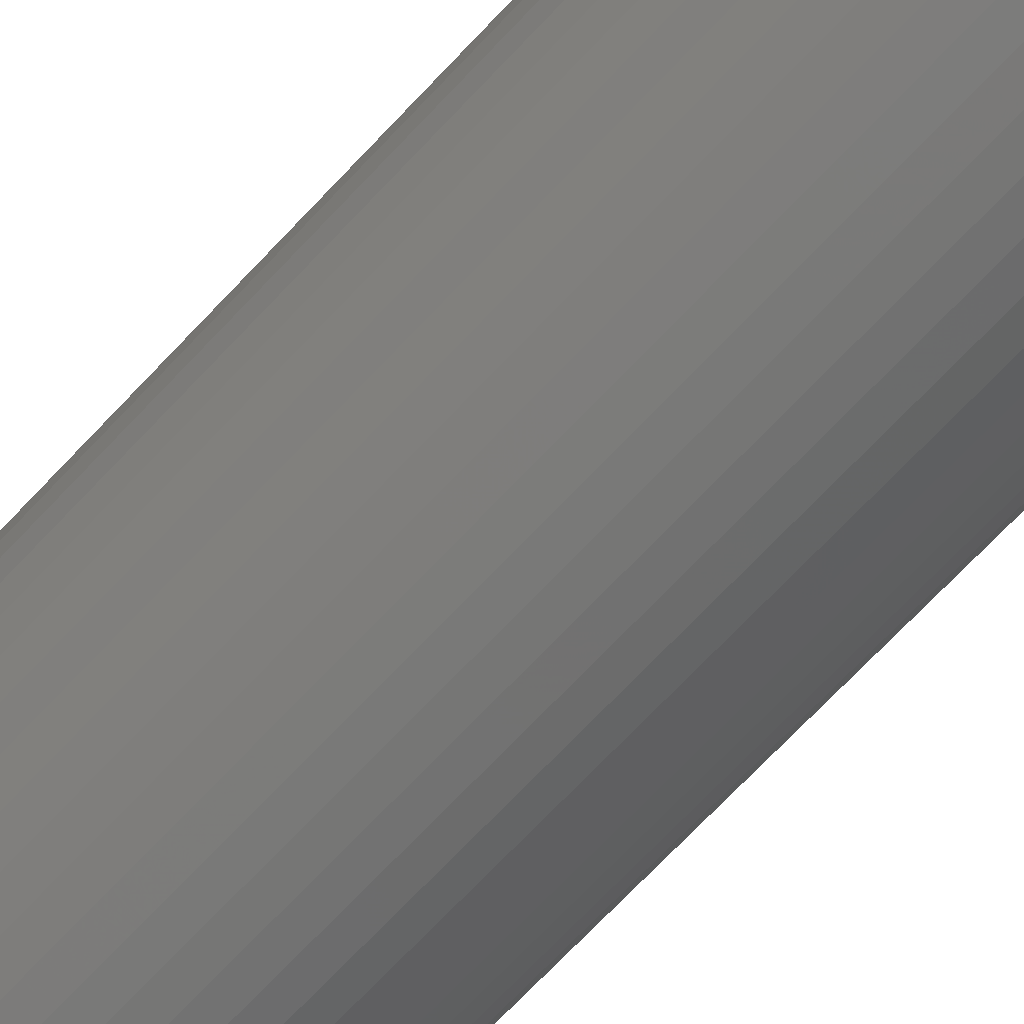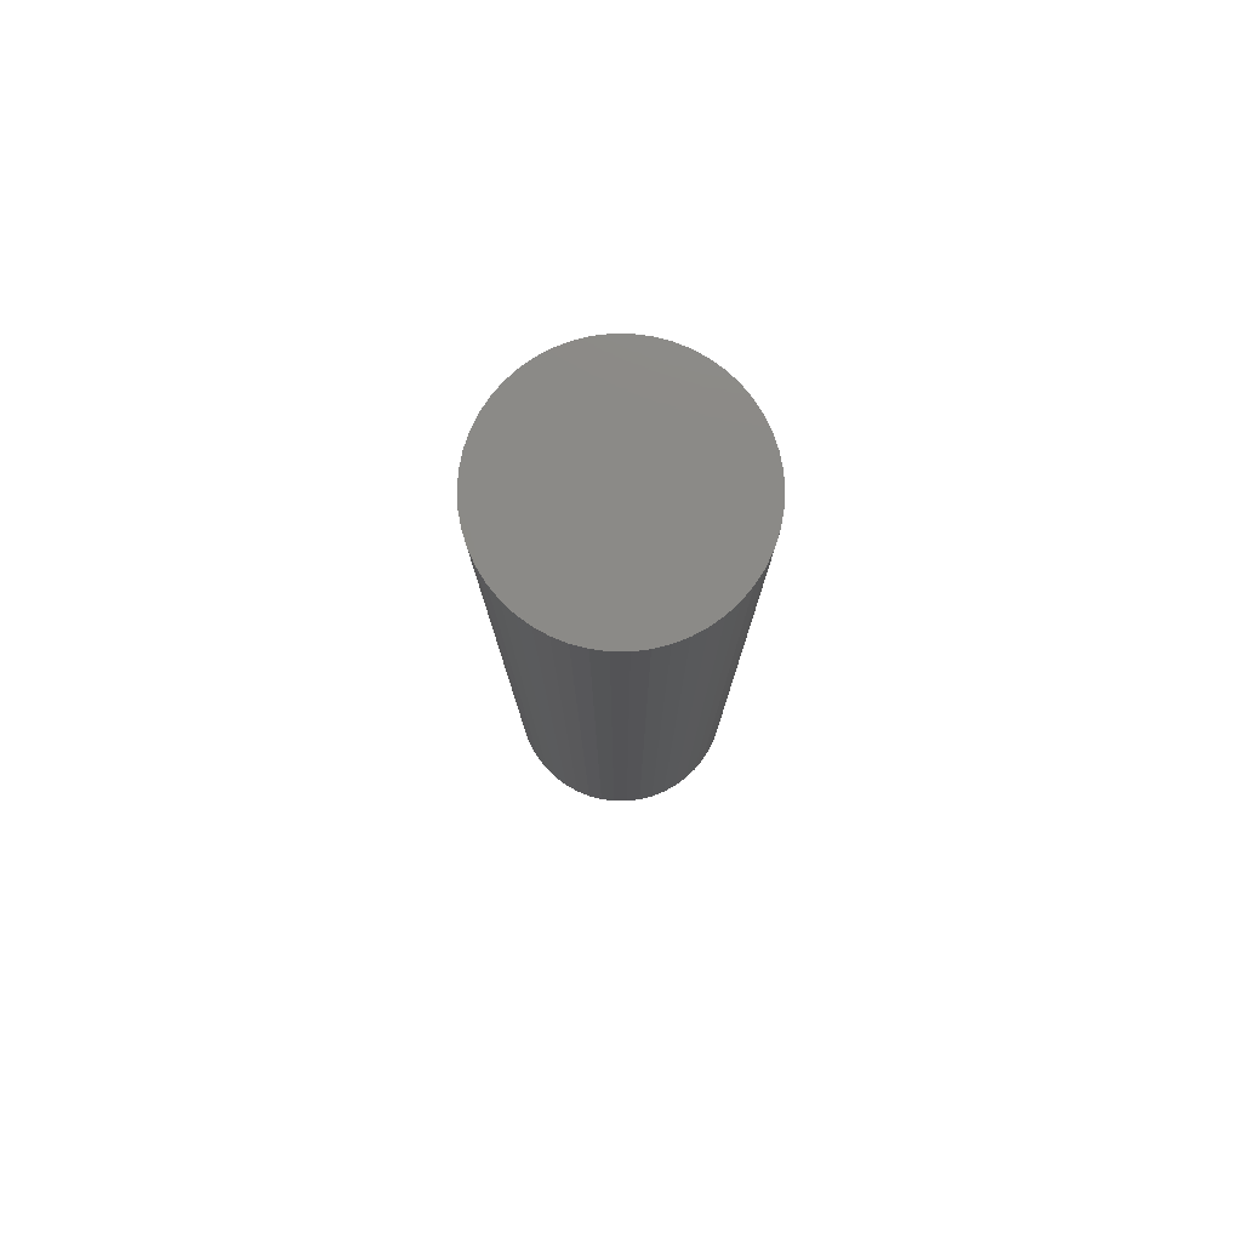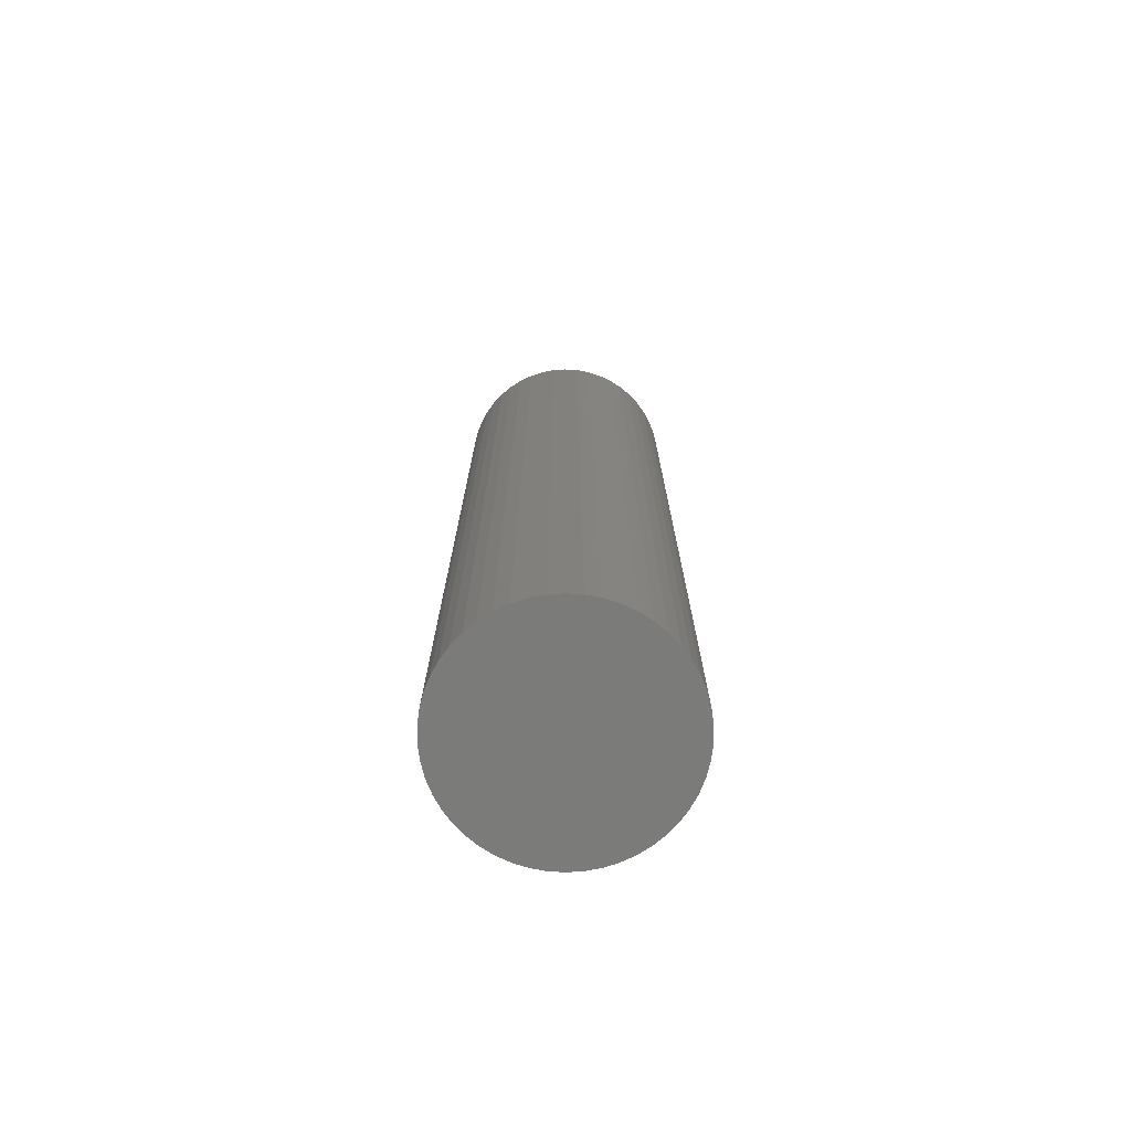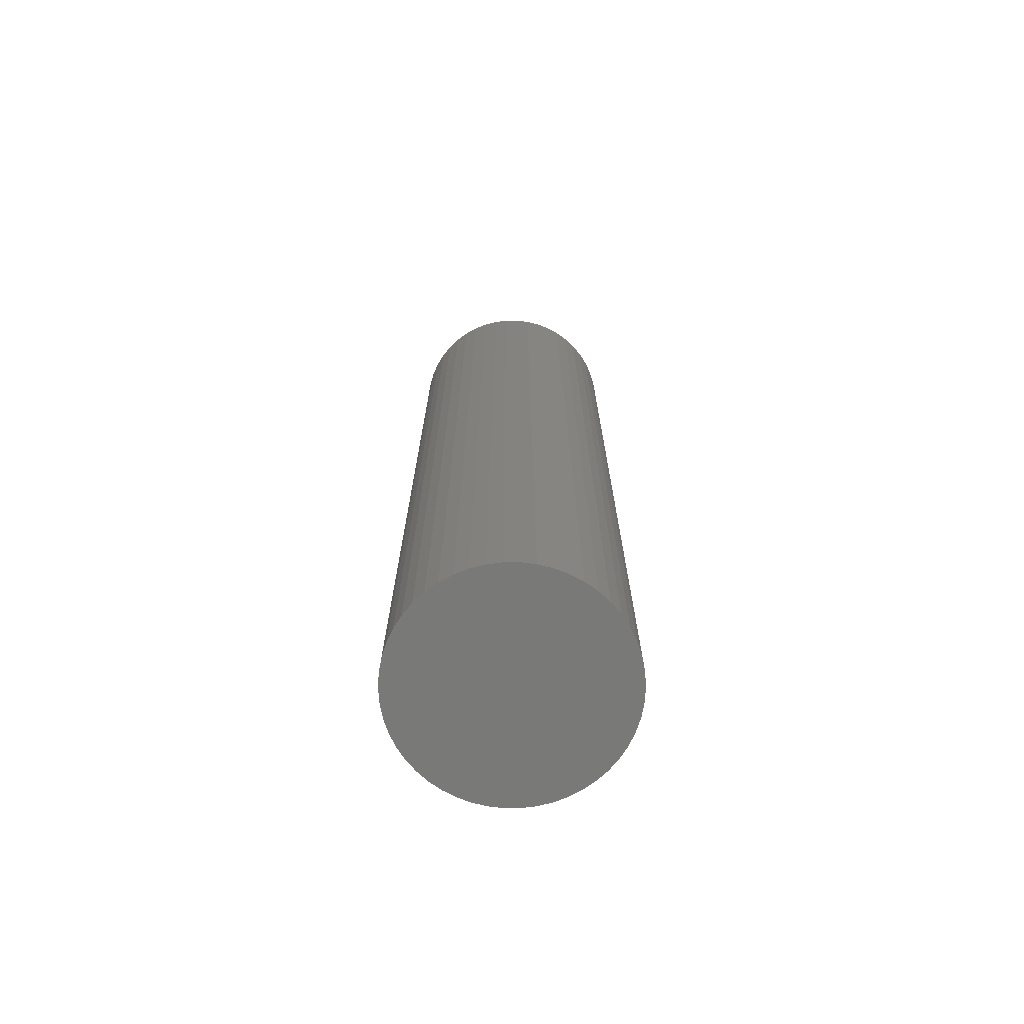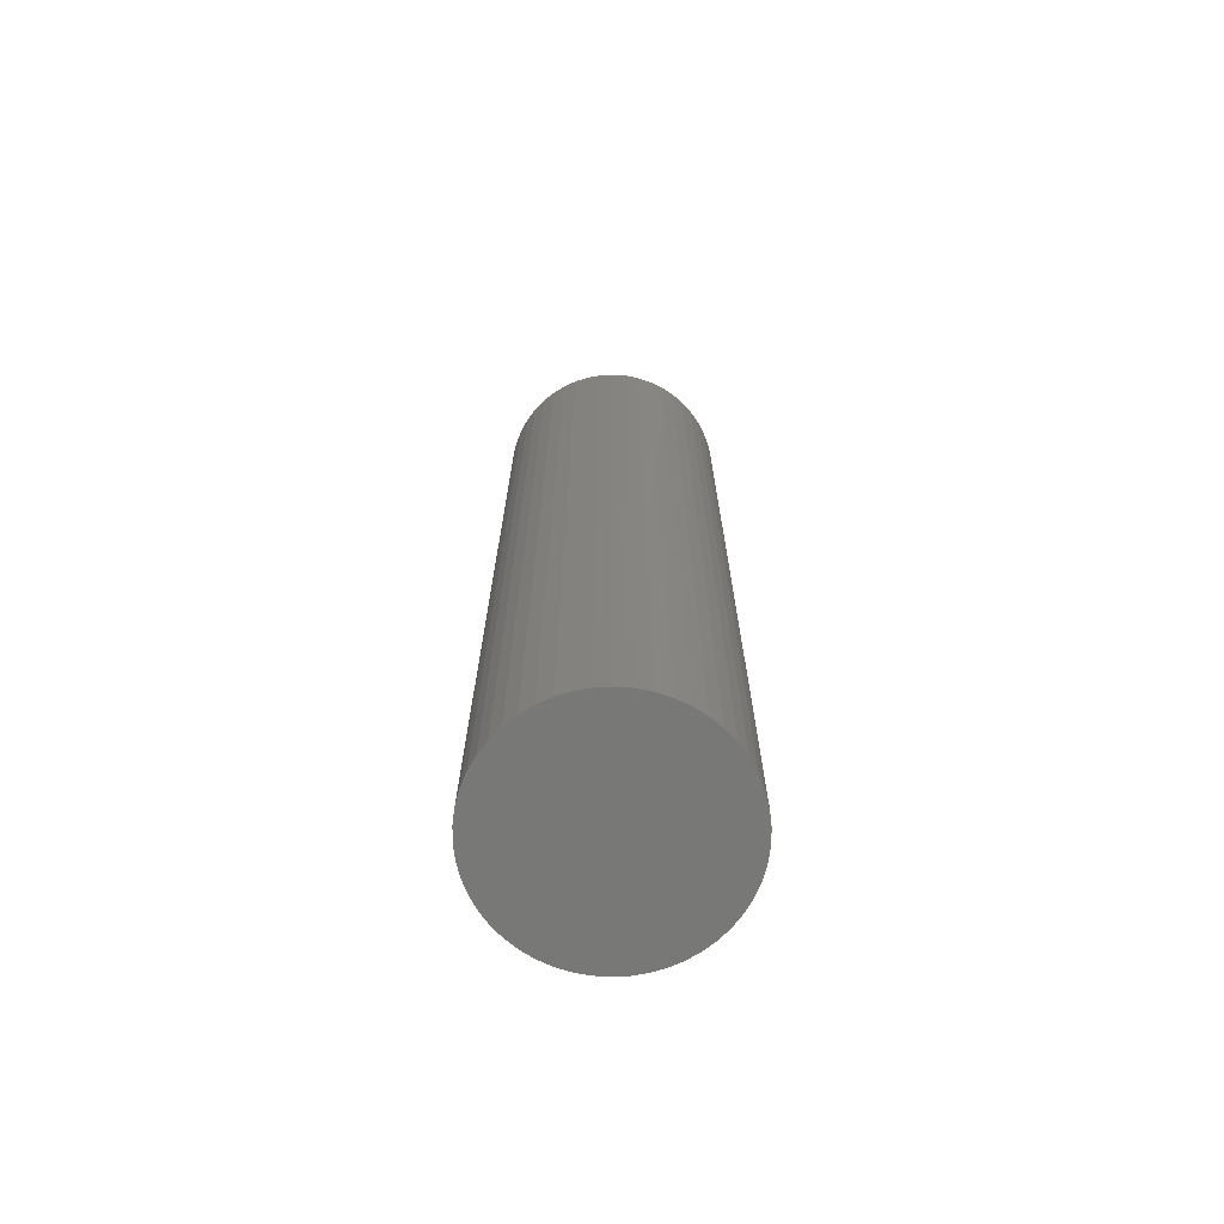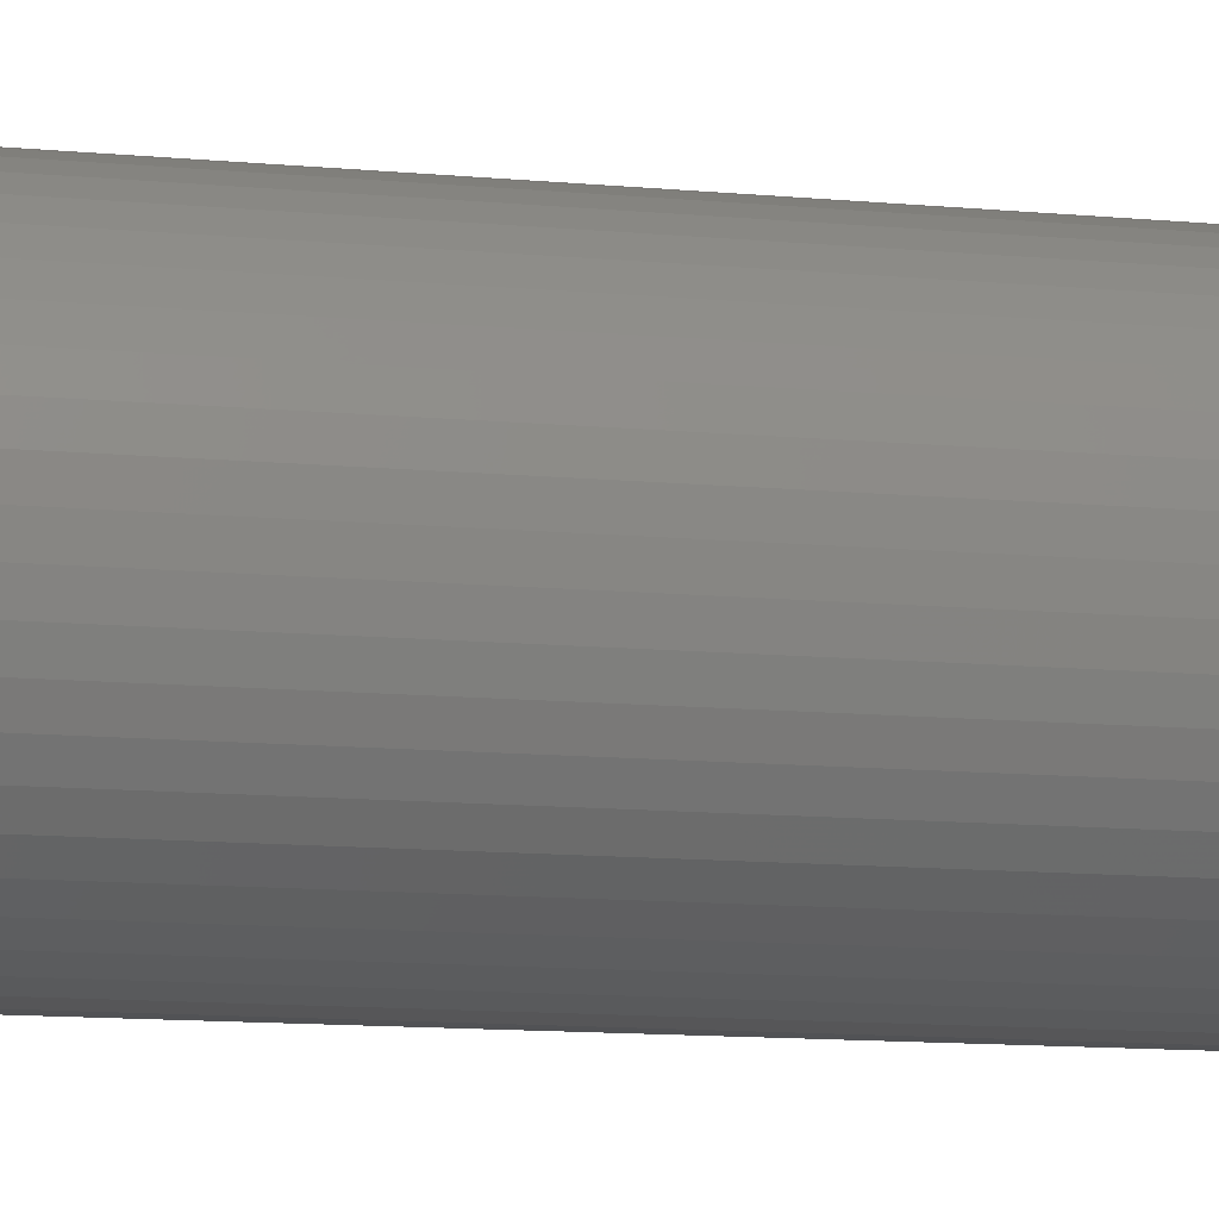
<metadata>
{"format":"stl","ext":"stl","renderer":"f3d","projection":"perspective","resolution":1024,"background":"white","views":[{"elev":-68.2,"azim":137.2,"up":"+Y"},{"elev":79.1,"azim":-86.1,"up":"+Z"},{"elev":-74.2,"azim":104.5,"up":"+Z"},{"elev":-71.8,"azim":-114.9,"up":"+Z"},{"elev":-70.6,"azim":147.0,"up":"+Z"},{"elev":-9.2,"azim":-106.2,"up":"+Y"}]}
</metadata>
<code>
# stl→obj: 100 verts, 196 faces
v 2.85 0 12
v 2.828 0.3572 -12
v 2.828 0.3572 12
v 2.85 0 -12
v 2.76 0.7088 -12
v 2.76 0.7088 12
v -2.85 0 -12
v -2.828 0.3572 12
v -2.828 0.3572 -12
v -2.85 0 12
v 0.179 2.844 -12
v -0.179 2.844 12
v 0.179 2.844 12
v -0.179 2.844 -12
v 2.828 -0.3572 -12
v 2.76 -0.7088 -12
v 2.65 -1.049 -12
v 2.65 1.049 -12
v 2.497 -1.373 -12
v 2.497 1.373 -12
v 2.306 -1.675 -12
v 2.306 1.675 -12
v 2.078 -1.951 -12
v 2.078 1.951 -12
v 1.817 -2.196 -12
v 1.817 2.196 -12
v 1.527 -2.406 -12
v 1.527 2.406 -12
v 1.213 -2.579 -12
v 1.213 2.579 -12
v 0.8807 -2.711 -12
v 0.8807 2.711 -12
v 0.534 -2.8 -12
v 0.534 2.8 -12
v 0.179 -2.844 -12
v -0.179 -2.844 -12
v -0.534 -2.8 -12
v -0.534 2.8 -12
v -0.8807 -2.711 -12
v -0.8807 2.711 -12
v -1.213 -2.579 -12
v -1.213 2.579 -12
v -1.527 -2.406 -12
v -1.527 2.406 -12
v -1.817 -2.196 -12
v -1.817 2.196 -12
v -2.078 -1.951 -12
v -2.078 1.951 -12
v -2.306 -1.675 -12
v -2.306 1.675 -12
v -2.497 -1.373 -12
v -2.497 1.373 -12
v -2.65 -1.049 -12
v -2.65 1.049 -12
v -2.76 -0.7088 -12
v -2.76 0.7088 -12
v -2.828 -0.3572 -12
v 2.078 -1.951 12
v 1.817 -2.196 12
v -2.078 1.951 12
v -1.817 2.196 12
v -1.213 2.579 12
v -0.8807 2.711 12
v 2.65 1.049 12
v 2.497 1.373 12
v 0.8807 2.711 12
v 1.213 2.579 12
v 1.527 2.406 12
v 1.817 2.196 12
v -2.497 1.373 12
v -2.65 1.049 12
v -2.76 0.7088 12
v 2.828 -0.3572 12
v 2.76 -0.7088 12
v 2.65 -1.049 12
v 2.497 -1.373 12
v 2.306 1.675 12
v 2.306 -1.675 12
v 2.078 1.951 12
v 1.527 -2.406 12
v 1.213 -2.579 12
v 0.8807 -2.711 12
v 0.534 2.8 12
v 0.534 -2.8 12
v 0.179 -2.844 12
v -0.179 -2.844 12
v -0.534 2.8 12
v -0.534 -2.8 12
v -0.8807 -2.711 12
v -1.213 -2.579 12
v -1.527 2.406 12
v -1.527 -2.406 12
v -1.817 -2.196 12
v -2.078 -1.951 12
v -2.306 1.675 12
v -2.306 -1.675 12
v -2.497 -1.373 12
v -2.65 -1.049 12
v -2.76 -0.7088 12
v -2.828 -0.3572 12
f 1 2 3
f 2 1 4
f 3 5 6
f 5 3 2
f 7 8 9
f 8 7 10
f 11 12 13
f 12 11 14
f 15 2 4
f 16 2 15
f 16 5 2
f 17 5 16
f 17 18 5
f 19 18 17
f 19 20 18
f 21 20 19
f 21 22 20
f 23 22 21
f 23 24 22
f 25 24 23
f 25 26 24
f 27 26 25
f 27 28 26
f 29 28 27
f 29 30 28
f 31 30 29
f 31 32 30
f 33 32 31
f 33 34 32
f 35 34 33
f 35 11 34
f 36 11 35
f 36 14 11
f 37 14 36
f 37 38 14
f 39 38 37
f 39 40 38
f 41 40 39
f 41 42 40
f 43 42 41
f 43 44 42
f 45 44 43
f 45 46 44
f 47 46 45
f 47 48 46
f 49 48 47
f 49 50 48
f 51 50 49
f 51 52 50
f 53 52 51
f 53 54 52
f 55 54 53
f 55 56 54
f 57 56 55
f 57 9 56
f 9 57 7
f 25 58 59
f 58 25 23
f 46 60 61
f 60 46 48
f 40 62 63
f 62 40 42
f 64 20 65
f 20 64 18
f 30 66 67
f 66 30 32
f 26 68 69
f 68 26 28
f 54 70 52
f 70 54 71
f 56 71 54
f 71 56 72
f 3 73 1
f 6 73 3
f 6 74 73
f 64 74 6
f 64 75 74
f 65 75 64
f 65 76 75
f 77 76 65
f 77 78 76
f 79 78 77
f 79 58 78
f 69 58 79
f 69 59 58
f 68 59 69
f 68 80 59
f 67 80 68
f 67 81 80
f 66 81 67
f 66 82 81
f 83 82 66
f 83 84 82
f 13 84 83
f 13 85 84
f 12 85 13
f 12 86 85
f 87 86 12
f 87 88 86
f 63 88 87
f 63 89 88
f 62 89 63
f 62 90 89
f 91 90 62
f 91 92 90
f 61 92 91
f 61 93 92
f 60 93 61
f 60 94 93
f 95 94 60
f 95 96 94
f 70 96 95
f 70 97 96
f 71 97 70
f 71 98 97
f 72 98 71
f 72 99 98
f 8 99 72
f 8 100 99
f 100 8 10
f 14 87 12
f 87 14 38
f 31 81 82
f 81 31 29
f 24 69 79
f 69 24 26
f 65 22 77
f 22 65 20
f 32 83 66
f 83 32 34
f 50 60 48
f 60 50 95
f 42 91 62
f 91 42 44
f 73 4 1
f 4 73 15
f 78 19 76
f 19 78 21
f 74 15 73
f 15 74 16
f 47 93 94
f 93 47 45
f 53 99 55
f 99 53 98
f 49 97 51
f 97 49 96
f 36 85 86
f 85 36 35
f 29 80 81
f 80 29 27
f 6 18 64
f 18 6 5
f 77 24 79
f 24 77 22
f 34 13 83
f 13 34 11
f 28 67 68
f 67 28 30
f 52 95 50
f 95 52 70
f 9 72 56
f 72 9 8
f 44 61 91
f 61 44 46
f 38 63 87
f 63 38 40
f 58 21 78
f 21 58 23
f 76 17 75
f 17 76 19
f 41 89 90
f 89 41 39
f 51 98 53
f 98 51 97
f 47 96 49
f 96 47 94
f 55 100 57
f 100 55 99
f 57 10 7
f 10 57 100
f 33 82 84
f 82 33 31
f 35 84 85
f 84 35 33
f 75 16 74
f 16 75 17
f 37 86 88
f 86 37 36
f 27 59 80
f 59 27 25
f 39 88 89
f 88 39 37
f 43 90 92
f 90 43 41
f 45 92 93
f 92 45 43

</code>
